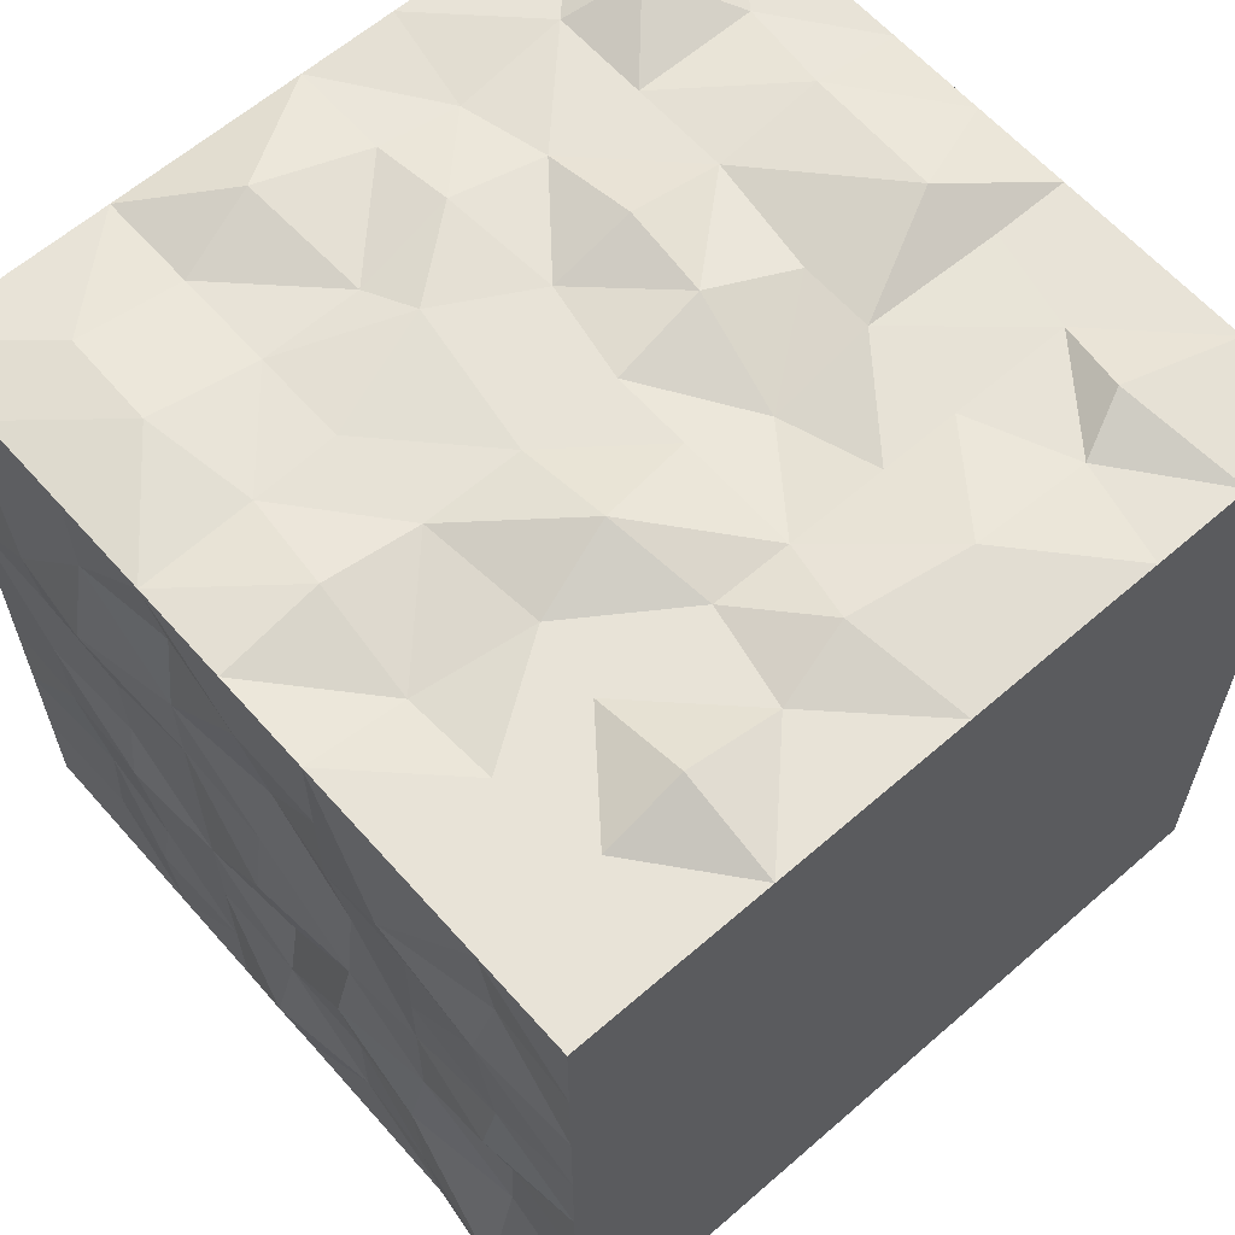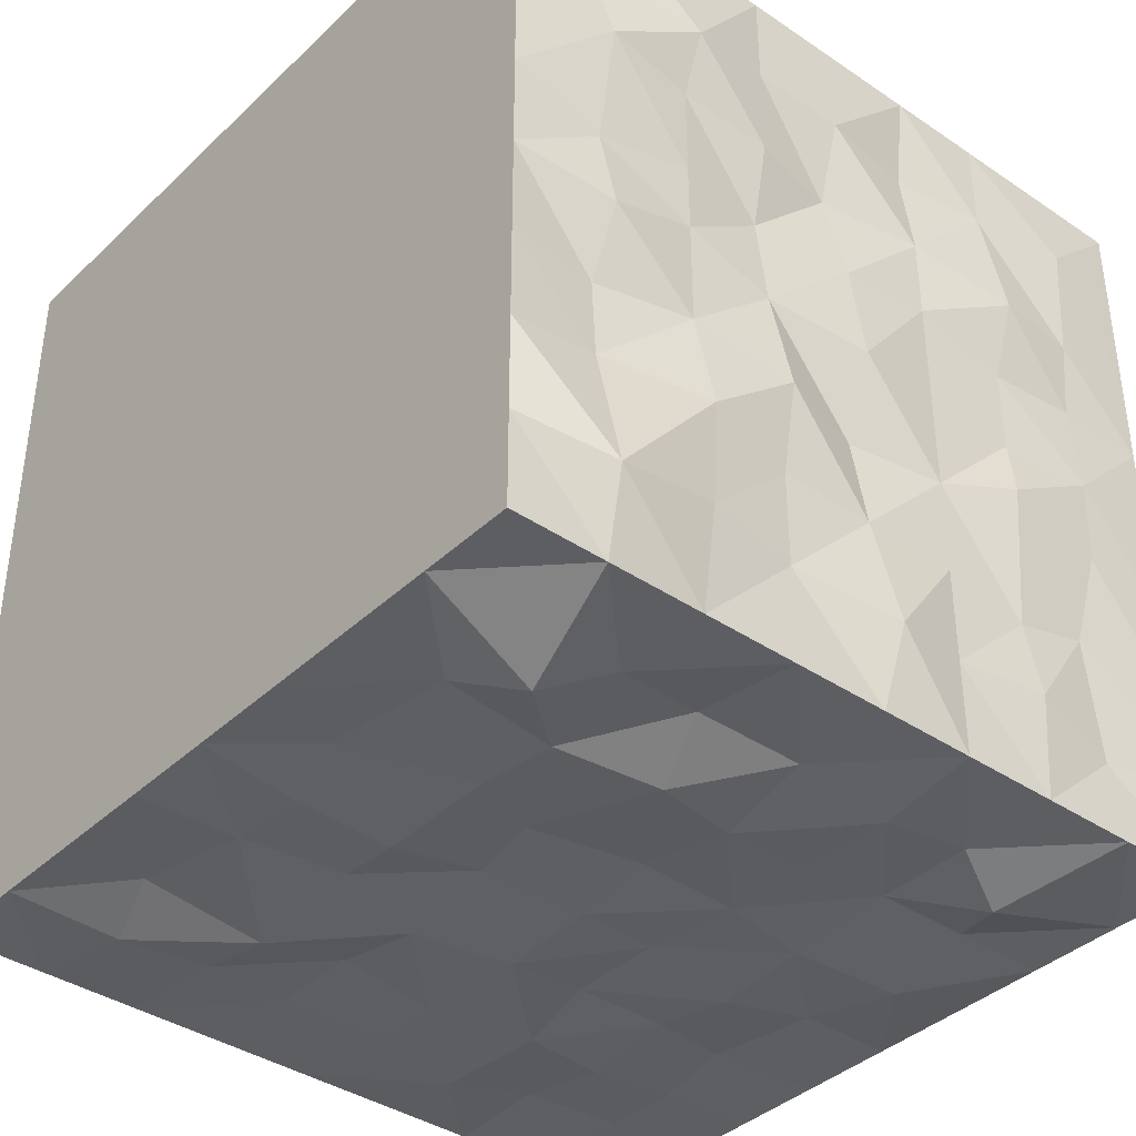
<metadata>
{"format":"obj","ext":"obj","renderer":"f3d","projection":"perspective","resolution":1024,"background":"white","views":[{"elev":62.2,"azim":138.6,"up":"+Z"},{"elev":-38.7,"azim":-130.4,"up":"+Z"}]}
</metadata>
<code>
o Cube
v 1 1 -1
v 1 -1 -1
v 1 1 1
v 1 -1 1
v -1 1 -1
v -1 -1 -1
v -1 1 1
v -1 -1 1
v 1 0 -1
v -1 0 1
v 1 0 1
v -1 0 -1
v 0 -1 -1
v 0 1 1
v 0 -1 1
v 0 1 -1
v -0.02137 -0.02291 -1.013
v 0 0 1
v -0.5 -1 -1
v -0.5 1 1
v -0.457 0.05275 1
v -0.5 -1 1
v -0.5 1 -1
v -0.502 -0.02308 -1.039
v 0.5 -1 1
v 0.5 1 -1
v 0.523 -0.01535 -1.022
v 0.5 -1 -1
v 0.5 1 1
v 0.5 0 1
v -1 0.5 1
v 1 0.5 -1
v 1 0.5 1
v -1 0.5 -1
v 0.02515 0.4821 -1.025
v 0 0.5 1
v -0.4853 0.4569 -1.021
v -0.445 0.5 1
v 0.5 0.5 1
v 0.5203 0.4696 -1.033
v 1 -0.5 -1
v 1 -0.5 1
v -1 -0.5 -1
v -1 -0.5 1
v -0.007954 -0.5315 1.041
v 0.04992 -0.526 -1.019
v -0.5 -0.5 -1
v -0.5 -0.5 1
v 0.5 -0.5 1
v 0.4978 -0.5171 -1.022
v -0.25 -1 1
v -0.25 1 -1
v -0.25 0 -1
v -0.25 -1 -1
v -0.25 1 1
v -0.2452 -0.03018 1.034
v -0.25 0.5 1
v -0.2829 0.4751 -1.014
v -0.25 -0.5 1
v -0.2134 -0.5042 -1.015
v 0.25 -1 -1
v 0.25 1 1
v 0.25 0 1
v 0.25 -1 1
v 0.25 1 -1
v 0.2291 -0.02454 -1.029
v 0.1899 0.4761 -1.011
v 0.1997 0.5 1
v 0.25 -0.5 -1
v 0.25 -0.5 1
v -1 -0.25 1
v 1 -0.25 -1
v 1 -0.25 1
v -1 -0.25 -1
v -0.04654 -0.25 1
v 0 -0.25 -1
v -0.489 -0.2605 -1.018
v -0.5 -0.25 1
v 0.5025 -0.2619 1.008
v 0.4624 -0.2807 -1.035
v -0.2526 -0.2461 1.068
v -0.259 -0.264 -1.015
v 0.25 -0.25 -1
v 0.2006 -0.3681 1.03
v 1 0.25 -1
v 1 0.25 1
v -1 0.25 -1
v 0 0.25 -1
v 0 0.1986 1
v -0.5457 0.2017 -1.048
v -0.4539 0.2413 1.006
v 0.4704 0.3116 1
v 0.5 0.25 -1
v -1 0.25 1
v -0.1914 0.2813 -0.9964
v -0.1943 0.25 0.9506
v 0.25 0.25 1.068
v 0.2745 0.2313 -1.027
v -1 0.75 1
v 1 0.75 -1
v 1 0.75 1
v -1 0.75 -1
v 0.02412 0.7311 -1.017
v 0.05363 0.7045 1.053
v -0.5 0.75 -1
v -0.5565 0.75 1
v 0.5 0.75 1.078
v 0.5413 0.7788 -0.9774
v -0.25 0.75 1.039
v -0.1551 0.7889 -0.988
v 0.2314 0.7411 -1.006
v 0.25 0.75 1
v 1 -0.75 -1
v 1 -0.75 1
v -1 -0.75 -1
v 0 -0.75 1
v 0 -0.75 -1
v -0.5 -0.75 -1
v -0.5 -0.75 1
v 0.5 -0.75 1
v 0.5 -0.75 -1
v -1 -0.75 1
v -0.2591 -0.7783 -1.039
v -0.2066 -0.7308 0.9756
v 0.2838 -0.81 1.062
v 0.292 -0.7282 -0.9815
v -0.75 -1 -1
v -0.75 1 1
v -0.7446 0.1035 1.077
v -0.75 -1 1
v -0.75 1 -1
v -0.75 0 -1
v -0.75 0.5 -1
v -0.75 0.5 1
v -0.75 -0.5 -1
v -0.8166 -0.5 1
v -0.7405 -0.2616 -1.03
v -0.7863 -0.2633 1.018
v -0.8067 0.25 1
v -0.7227 0.2649 -0.973
v -0.6996 0.6878 -1.109
v -0.6996 0.6878 1.059
v -0.6751 -0.6878 1.068
v -0.6757 -0.6596 -1.062
v 0.75 -1 1
v 0.75 1 -1
v 0.7069 -0.02908 -1.019
v 0.75 -1 -1
v 0.75 1 1
v 0.7382 -0.02012 1.02
v 0.75 0.5 1
v 0.7118 0.4806 -1.011
v 0.7701 -0.5262 1.035
v 0.7277 -0.4974 -0.9931
v 0.7149 -0.2549 1.006
v 0.772 -0.2715 -1.025
v 0.75 0.25 -1
v 0.75 0.25 0.9505
v 0.6996 0.75 1
v 0.7211 0.7217 -1.029
v 0.6996 -0.75 -1
v 0.7638 -0.7683 1.026
v -1 -1 0
v 1 1 0
v -1 1 0
v 1 -1 0
v 1.024 -0.01707 -0.005891
v -1.024 -0.01707 -0.005891
v 0 -1 0
v 0 1 0
v -0.5 -1 0
v -0.5 1 0
v 0.5 1 0
v 0.5 -1 0
v 1 0.5 0.07188
v -1 0.5 0.07188
v -1 -0.5 0
v 1 -0.5 0
v -0.25 1 0
v -0.25 -1 0
v 0.25 -1 0
v 0.25 1 0
v -1 -0.25 -0.0752
v 1 -0.25 -0.0752
v -1 0.2682 0
v 1 0.2682 0
v 1.025 0.7369 -0.02546
v -1.025 0.7369 -0.02546
v 1.013 -0.7611 0.01512
v -1.013 -0.7611 0.01512
v -0.75 -1 0
v -0.75 1 0
v 0.75 1 0
v 0.75 -1 0
v -1 1 -0.5
v 1 -1 -0.5
v -1 0 -0.5
v -1.027 0.47 -0.4436
v -0.998 -0.4791 -0.537
v -1 -0.25 -0.5
v -1 0.25 -0.5
v -0.9794 0.7595 -0.4509
v -0.9901 -0.6888 -0.4758
v -1 -1 -0.5
v 1 1 -0.5
v 1 0 -0.5
v 0 -1 -0.5
v 0 1 -0.5
v -0.5 -1 -0.5
v -0.5 1 -0.5
v 0.5 1 -0.5
v 0.5 -1 -0.5
v 1.027 0.47 -0.4436
v 0.998 -0.4791 -0.537
v -0.25 1 -0.5
v -0.25 -1 -0.5
v 0.25 -1 -0.5
v 0.25 1 -0.5
v 1 -0.25 -0.5
v 1 0.25 -0.5
v 0.9794 0.7595 -0.4509
v 0.9901 -0.6888 -0.4758
v -0.75 -1 -0.5
v -0.75 1 -0.5
v 0.75 1 -0.5
v 0.75 -1 -0.5
v -1 -1 0.5
v 1 1 0.5
v 0.967 0.03431 0.485
v 0 -1 0.5
v 0 1 0.5
v -0.5 -1 0.5
v -0.5 1 0.5
v 0.5 1 0.5
v 0.5 -1 0.5
v 1 0.5 0.5
v 1.04 -0.5317 0.4493
v -0.25 1 0.5
v -0.25 -1 0.5
v 0.25 -1 0.5
v 0.25 1 0.5
v 1 -0.25 0.5
v 1 0.25 0.5
v 1.019 0.7304 0.5268
v 1.018 -0.754 0.4563
v -0.75 -1 0.5
v -0.75 1 0.5
v 0.75 1 0.5
v 0.75 -1 0.5
v -1 1 0.5
v 1 -1 0.5
v -0.967 0.03431 0.485
v -1 0.5 0.5
v -1.04 -0.5317 0.4493
v -1 -0.25 0.5
v -1 0.25 0.5
v -1.019 0.7304 0.5268
v -1.018 -0.754 0.4563
v -1 -1 -0.25
v 1 1 -0.25
v 0.9743 0.01553 -0.2678
v 0 -1 -0.25
v 0 1 -0.25
v -0.5 -1 -0.25
v -0.5 1 -0.25
v 0.5 1 -0.25
v 0.5 -1 -0.25
v 1 0.5 -0.2067
v 1.031 -0.4829 -0.162
v -0.25 1 -0.25
v -0.25 -1 -0.25
v 0.25 -1 -0.25
v 0.25 1 -0.25
v 1 -0.25 -0.25
v 1.026 0.232 -0.2477
v 0.9759 0.766 -0.2482
v 1.01 -0.7535 -0.2152
v -0.75 -1 -0.25
v -0.75 1 -0.25
v 0.75 1 -0.25
v 0.75 -1 -0.25
v -1 1 -0.25
v 1 -1 -0.25
v -0.9743 0.01553 -0.2678
v -1 0.5 -0.2067
v -1.031 -0.4829 -0.162
v -1 -0.25 -0.25
v -1.026 0.232 -0.2477
v -0.9759 0.766 -0.2482
v -1.01 -0.7535 -0.2152
v -1 1 0.25
v 1 -1 0.25
v -1 0 0.25
v -1 0.5 0.25
v -1 -0.5 0.2229
v -1 -0.25 0.2851
v -0.9716 0.2689 0.2497
v -1.003 0.7638 0.1726
v -1 -0.75 0.25
v -1 -1 0.25
v 1 1 0.25
v 1 0 0.25
v 0 -1 0.25
v 0 1 0.25
v -0.5 -1 0.25
v -0.5 1 0.25
v 0.5 1 0.25
v 0.5 -1 0.25
v 1 0.5 0.25
v 1 -0.5 0.2229
v -0.25 1 0.25
v -0.25 -1 0.25
v 0.25 -1 0.25
v 0.25 1 0.25
v 1 -0.25 0.2851
v 0.9716 0.2689 0.2497
v 1.003 0.7638 0.1726
v 1 -0.75 0.25
v -0.75 -1 0.25
v -0.75 1 0.25
v 0.75 1 0.25
v 0.75 -1 0.25
v -1 -1 0.75
v 1 1 0.75
v 1 0 0.75
v 0 -1 0.75
v 0 1 0.75
v -0.5 -1 0.75
v -0.5 1 0.75
v 0.5 1 0.75
v 0.5 -1 0.75
v 1.034 0.474 0.7014
v 1 -0.5 0.75
v -0.25 1 0.75
v -0.25 -1 0.75
v 0.25 -1 0.75
v 0.25 1 0.75
v 0.9673 -0.25 0.75
v 1 0.25 0.75
v 0.9818 0.7666 0.7346
v 1.016 -0.7834 0.7911
v -0.75 -1 0.75
v -0.75 1 0.75
v 0.75 1 0.75
v 0.75 -1 0.75
v -1 1 0.75
v 1 -1 0.75
v -1 0 0.75
v -1.034 0.474 0.7014
v -1 -0.5 0.75
v -0.9673 -0.25 0.75
v -1 0.25 0.75
v -0.9818 0.7666 0.7346
v -1.016 -0.7834 0.7911
v -1 1 -0.75
v 1 -1 -0.75
v -1.038 -0.04093 -0.7708
v -1.023 0.4822 -0.7206
v -1.013 -0.5105 -0.7232
v -1 -0.25 -0.75
v -1 0.25 -0.75
v -1.061 0.7645 -0.7929
v -0.9853 -0.7333 -0.7928
v -1 -1 -0.75
v 1 1 -0.75
v 1.038 -0.04093 -0.7708
v 0 -1 -0.75
v 0 1 -0.75
v -0.5 -1 -0.75
v -0.5 1 -0.75
v 0.5 1 -0.75
v 0.5 -1 -0.75
v 1.023 0.4822 -0.7206
v 1.013 -0.5105 -0.7232
v -0.25 1 -0.75
v -0.25 -1 -0.75
v 0.25 -1 -0.75
v 0.25 1 -0.75
v 1 -0.25 -0.75
v 1 0.25 -0.75
v 1.061 0.7645 -0.7929
v 0.9853 -0.7333 -0.7928
v -0.75 -1 -0.75
v -0.75 1 -0.75
v 0.75 1 -0.75
v 0.75 -1 -0.75
f 346 128 343
f 128 99 142
f 355 102 362
f 347 145 345
f 324 101 340
f 146 100 160
f 156 9 72
f 325 73 338
f 357 74 360
f 138 10 71
f 63 75 84
f 82 17 76
f 110 16 103
f 326 51 335
f 112 14 104
f 327 62 337
f 328 130 342
f 131 105 141
f 137 24 77
f 56 78 81
f 109 20 106
f 329 55 334
f 330 149 344
f 159 29 107
f 155 30 79
f 66 80 83
f 65 108 111
f 331 64 336
f 98 40 93
f 151 92 158
f 57 91 96
f 140 37 90
f 97 36 89
f 95 35 88
f 157 32 85
f 332 86 339
f 361 34 87
f 139 31 94
f 126 50 121
f 153 120 162
f 59 119 124
f 144 47 118
f 60 117 123
f 70 116 125
f 136 122 143
f 363 43 115
f 341 42 114
f 154 113 161
f 47 123 118
f 45 124 116
f 37 95 90
f 36 96 89
f 334 14 327
f 14 109 104
f 75 56 81
f 335 22 328
f 105 52 110
f 24 82 77
f 120 70 125
f 46 126 117
f 92 68 97
f 88 67 98
f 336 15 326
f 16 111 103
f 76 66 83
f 337 29 330
f 29 112 107
f 79 63 84
f 49 84 70
f 46 83 69
f 47 82 60
f 75 59 45
f 69 80 50
f 155 49 153
f 59 78 48
f 137 47 135
f 60 76 46
f 84 45 70
f 136 71 44
f 360 43 359
f 333 73 42
f 156 41 154
f 88 66 17
f 30 97 63
f 18 96 56
f 90 53 24
f 129 94 10
f 361 12 357
f 339 11 325
f 157 9 147
f 95 17 53
f 63 89 18
f 132 90 24
f 96 21 56
f 158 30 150
f 98 27 66
f 39 112 68
f 103 67 35
f 105 58 37
f 36 109 57
f 111 40 67
f 159 39 151
f 109 38 57
f 141 37 133
f 68 104 36
f 110 35 58
f 160 32 152
f 332 101 33
f 362 34 358
f 134 99 31
f 117 61 13
f 25 125 64
f 15 124 51
f 19 123 54
f 148 113 2
f 341 4 347
f 363 6 364
f 130 122 8
f 125 15 64
f 123 13 54
f 127 118 19
f 51 119 22
f 162 25 145
f 126 28 61
f 115 127 6
f 119 130 22
f 106 134 38
f 102 133 34
f 87 132 12
f 91 129 21
f 48 138 136
f 74 135 43
f 48 143 119
f 115 135 144
f 91 134 139
f 87 133 140
f 74 132 137
f 102 131 141
f 342 8 323
f 78 129 138
f 106 128 142
f 343 20 329
f 4 162 145
f 28 161 148
f 40 160 152
f 101 151 33
f 11 158 150
f 93 147 27
f 80 154 50
f 73 153 42
f 50 161 121
f 114 153 162
f 93 152 157
f 86 151 158
f 73 150 155
f 101 149 159
f 344 3 324
f 80 147 156
f 108 146 160
f 345 25 331
f 281 174 267
f 280 164 260
f 279 172 265
f 278 163 259
f 300 190 163
f 283 189 166
f 298 176 294
f 268 187 175
f 261 186 167
f 293 185 168
f 274 178 269
f 296 177 295
f 273 173 266
f 272 169 262
f 271 171 264
f 270 170 263
f 269 189 277
f 295 190 299
f 297 176 185
f 268 186 275
f 267 181 272
f 266 193 280
f 265 179 270
f 264 191 278
f 263 182 273
f 262 180 271
f 296 168 183
f 274 167 184
f 276 164 187
f 283 194 281
f 298 165 188
f 282 192 279
f 355 224 384
f 356 226 386
f 381 205 221
f 366 219 379
f 367 216 376
f 368 218 378
f 369 223 383
f 370 215 375
f 371 225 385
f 372 217 377
f 373 220 380
f 374 222 382
f 375 208 368
f 376 209 369
f 377 207 367
f 378 211 371
f 379 214 374
f 380 206 366
f 381 213 373
f 356 222 196
f 383 204 364
f 384 210 370
f 385 205 365
f 386 212 372
f 290 204 259
f 285 202 198
f 288 197 284
f 287 199 286
f 286 203 290
f 288 198 201
f 287 197 200
f 282 202 289
f 353 250 257
f 348 255 351
f 349 256 352
f 350 258 354
f 350 255 254
f 352 252 348
f 349 257 253
f 354 227 323
f 322 235 308
f 321 228 301
f 320 233 306
f 319 227 300
f 292 245 251
f 309 244 236
f 316 229 302
f 315 237 310
f 314 234 307
f 313 230 303
f 312 232 305
f 311 231 304
f 318 237 245
f 316 236 243
f 308 240 313
f 307 248 321
f 306 238 311
f 305 246 319
f 304 241 314
f 303 239 312
f 302 242 315
f 301 244 317
f 292 249 322
f 291 247 320
f 165 289 188
f 168 287 183
f 185 285 288
f 190 286 290
f 177 287 286
f 185 284 168
f 188 285 176
f 190 259 163
f 195 279 224
f 196 281 226
f 221 260 276
f 206 274 219
f 207 271 216
f 208 273 218
f 209 278 223
f 210 270 215
f 211 280 225
f 212 272 217
f 213 275 220
f 222 269 277
f 215 263 208
f 216 264 209
f 217 262 207
f 218 266 211
f 214 274 269
f 206 275 261
f 221 268 213
f 196 277 283
f 223 259 204
f 224 265 210
f 225 260 205
f 226 267 212
f 165 320 192
f 166 322 194
f 164 317 187
f 167 315 184
f 169 312 180
f 170 314 182
f 171 319 191
f 172 311 179
f 173 321 193
f 174 313 181
f 175 316 186
f 189 310 318
f 179 304 170
f 180 305 171
f 181 303 169
f 182 307 173
f 184 310 178
f 186 302 167
f 175 317 309
f 189 292 166
f 191 300 163
f 192 306 172
f 193 301 164
f 194 308 174
f 257 291 298
f 255 293 296
f 253 297 256
f 254 299 258
f 254 296 295
f 252 297 293
f 257 294 253
f 258 300 227
f 8 354 323
f 99 349 31
f 94 348 10
f 71 350 44
f 44 354 122
f 94 349 352
f 71 348 351
f 99 346 353
f 249 331 235
f 248 324 228
f 247 329 233
f 246 323 227
f 251 341 347
f 244 332 236
f 229 339 325
f 242 333 237
f 241 330 234
f 240 326 230
f 239 328 232
f 238 327 231
f 245 333 341
f 243 332 339
f 235 336 240
f 234 344 248
f 233 334 238
f 232 342 246
f 231 337 241
f 230 335 239
f 242 325 338
f 228 340 244
f 251 345 249
f 250 343 247
f 148 372 28
f 146 365 1
f 131 370 23
f 127 364 6
f 2 382 356
f 32 381 373
f 9 380 366
f 41 379 374
f 65 371 26
f 61 367 13
f 54 369 19
f 52 368 16
f 41 382 113
f 32 380 85
f 28 377 61
f 26 385 146
f 23 375 52
f 19 383 127
f 16 378 65
f 13 376 54
f 72 366 379
f 100 365 381
f 2 386 148
f 5 384 131
f 203 364 204
f 198 362 358
f 197 361 357
f 199 360 359
f 203 359 363
f 201 358 361
f 200 357 360
f 195 362 202
f 346 7 128
f 128 7 99
f 355 5 102
f 347 4 145
f 324 3 101
f 146 1 100
f 156 147 9
f 325 11 73
f 357 12 74
f 138 129 10
f 63 18 75
f 82 53 17
f 110 52 16
f 326 15 51
f 112 62 14
f 327 14 62
f 328 22 130
f 131 23 105
f 137 132 24
f 56 21 78
f 109 55 20
f 329 20 55
f 330 29 149
f 159 149 29
f 155 150 30
f 66 27 80
f 65 26 108
f 331 25 64
f 98 67 40
f 151 39 92
f 57 38 91
f 140 133 37
f 97 68 36
f 95 58 35
f 157 152 32
f 332 33 86
f 361 358 34
f 139 134 31
f 126 69 50
f 153 49 120
f 59 48 119
f 144 135 47
f 60 46 117
f 70 45 116
f 136 44 122
f 363 359 43
f 341 333 42
f 154 41 113
f 47 60 123
f 45 59 124
f 37 58 95
f 36 57 96
f 334 55 14
f 14 55 109
f 75 18 56
f 335 51 22
f 105 23 52
f 24 53 82
f 120 49 70
f 46 69 126
f 92 39 68
f 88 35 67
f 336 64 15
f 16 65 111
f 76 17 66
f 337 62 29
f 29 62 112
f 79 30 63
f 49 79 84
f 46 76 83
f 47 77 82
f 75 81 59
f 69 83 80
f 155 79 49
f 59 81 78
f 137 77 47
f 60 82 76
f 84 75 45
f 136 138 71
f 360 74 43
f 333 338 73
f 156 72 41
f 88 98 66
f 30 92 97
f 18 89 96
f 90 95 53
f 129 139 94
f 361 87 12
f 339 86 11
f 157 85 9
f 95 88 17
f 63 97 89
f 132 140 90
f 96 91 21
f 158 92 30
f 98 93 27
f 39 107 112
f 103 111 67
f 105 110 58
f 36 104 109
f 111 108 40
f 159 107 39
f 109 106 38
f 141 105 37
f 68 112 104
f 110 103 35
f 160 100 32
f 332 340 101
f 362 102 34
f 134 142 99
f 117 126 61
f 25 120 125
f 15 116 124
f 19 118 123
f 148 161 113
f 341 114 4
f 363 115 6
f 130 143 122
f 125 116 15
f 123 117 13
f 127 144 118
f 51 124 119
f 162 120 25
f 126 121 28
f 115 144 127
f 119 143 130
f 106 142 134
f 102 141 133
f 87 140 132
f 91 139 129
f 48 78 138
f 74 137 135
f 48 136 143
f 115 43 135
f 91 38 134
f 87 34 133
f 74 12 132
f 102 5 131
f 342 130 8
f 78 21 129
f 106 20 128
f 343 128 20
f 4 114 162
f 28 121 161
f 40 108 160
f 101 159 151
f 11 86 158
f 93 157 147
f 80 156 154
f 73 155 153
f 50 154 161
f 114 42 153
f 93 40 152
f 86 33 151
f 73 11 150
f 101 3 149
f 344 149 3
f 80 27 147
f 108 26 146
f 345 145 25
f 281 194 174
f 280 193 164
f 279 192 172
f 278 191 163
f 300 299 190
f 283 277 189
f 298 188 176
f 268 276 187
f 261 275 186
f 293 297 185
f 274 184 178
f 296 183 177
f 273 182 173
f 272 181 169
f 271 180 171
f 270 179 170
f 269 178 189
f 295 177 190
f 297 294 176
f 268 175 186
f 267 174 181
f 266 173 193
f 265 172 179
f 264 171 191
f 263 170 182
f 262 169 180
f 296 293 168
f 274 261 167
f 276 260 164
f 283 166 194
f 298 291 165
f 282 165 192
f 355 195 224
f 356 196 226
f 381 365 205
f 366 206 219
f 367 207 216
f 368 208 218
f 369 209 223
f 370 210 215
f 371 211 225
f 372 212 217
f 373 213 220
f 374 214 222
f 375 215 208
f 376 216 209
f 377 217 207
f 378 218 211
f 379 219 214
f 380 220 206
f 381 221 213
f 356 382 222
f 383 223 204
f 384 224 210
f 385 225 205
f 386 226 212
f 290 203 204
f 285 289 202
f 288 201 197
f 287 200 199
f 286 199 203
f 288 285 198
f 287 284 197
f 282 195 202
f 353 346 250
f 348 252 255
f 349 253 256
f 350 254 258
f 350 351 255
f 352 256 252
f 349 353 257
f 354 258 227
f 322 249 235
f 321 248 228
f 320 247 233
f 319 246 227
f 292 318 245
f 309 317 244
f 316 243 229
f 315 242 237
f 314 241 234
f 313 240 230
f 312 239 232
f 311 238 231
f 318 310 237
f 316 309 236
f 308 235 240
f 307 234 248
f 306 233 238
f 305 232 246
f 304 231 241
f 303 230 239
f 302 229 242
f 301 228 244
f 292 251 249
f 291 250 247
f 165 282 289
f 168 284 287
f 185 176 285
f 190 177 286
f 177 183 287
f 185 288 284
f 188 289 285
f 190 290 259
f 195 282 279
f 196 283 281
f 221 205 260
f 206 261 274
f 207 262 271
f 208 263 273
f 209 264 278
f 210 265 270
f 211 266 280
f 212 267 272
f 213 268 275
f 222 214 269
f 215 270 263
f 216 271 264
f 217 272 262
f 218 273 266
f 214 219 274
f 206 220 275
f 221 276 268
f 196 222 277
f 223 278 259
f 224 279 265
f 225 280 260
f 226 281 267
f 165 291 320
f 166 292 322
f 164 301 317
f 167 302 315
f 169 303 312
f 170 304 314
f 171 305 319
f 172 306 311
f 173 307 321
f 174 308 313
f 175 309 316
f 189 178 310
f 179 311 304
f 180 312 305
f 181 313 303
f 182 314 307
f 184 315 310
f 186 316 302
f 175 187 317
f 189 318 292
f 191 319 300
f 192 320 306
f 193 321 301
f 194 322 308
f 257 250 291
f 255 252 293
f 253 294 297
f 254 295 299
f 254 255 296
f 252 256 297
f 257 298 294
f 258 299 300
f 8 122 354
f 99 353 349
f 94 352 348
f 71 351 350
f 44 350 354
f 94 31 349
f 71 10 348
f 99 7 346
f 249 345 331
f 248 344 324
f 247 343 329
f 246 342 323
f 251 245 341
f 244 340 332
f 229 243 339
f 242 338 333
f 241 337 330
f 240 336 326
f 239 335 328
f 238 334 327
f 245 237 333
f 243 236 332
f 235 331 336
f 234 330 344
f 233 329 334
f 232 328 342
f 231 327 337
f 230 326 335
f 242 229 325
f 228 324 340
f 251 347 345
f 250 346 343
f 148 386 372
f 146 385 365
f 131 384 370
f 127 383 364
f 2 113 382
f 32 100 381
f 9 85 380
f 41 72 379
f 65 378 371
f 61 377 367
f 54 376 369
f 52 375 368
f 41 374 382
f 32 373 380
f 28 372 377
f 26 371 385
f 23 370 375
f 19 369 383
f 16 368 378
f 13 367 376
f 72 9 366
f 100 1 365
f 2 356 386
f 5 355 384
f 203 363 364
f 198 202 362
f 197 201 361
f 199 200 360
f 203 199 359
f 201 198 358
f 200 197 357
f 195 355 362

</code>
